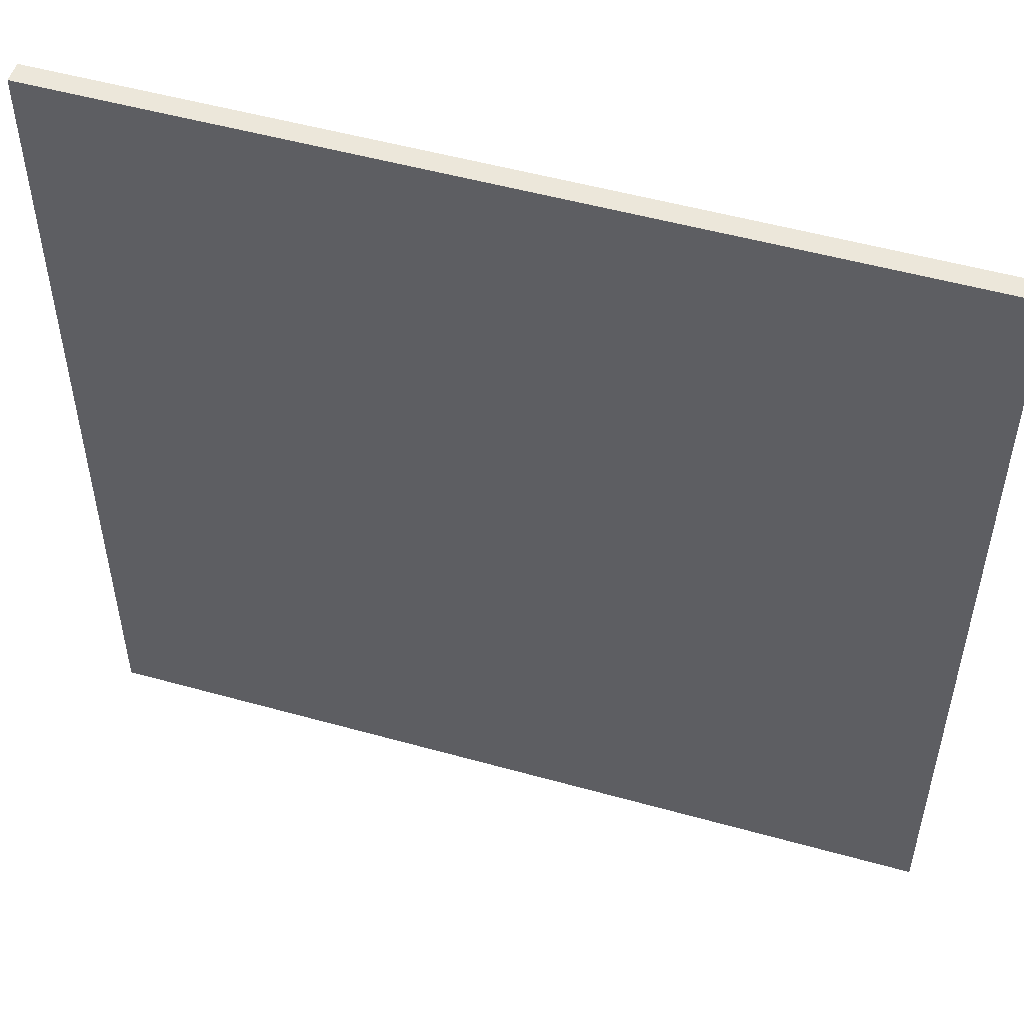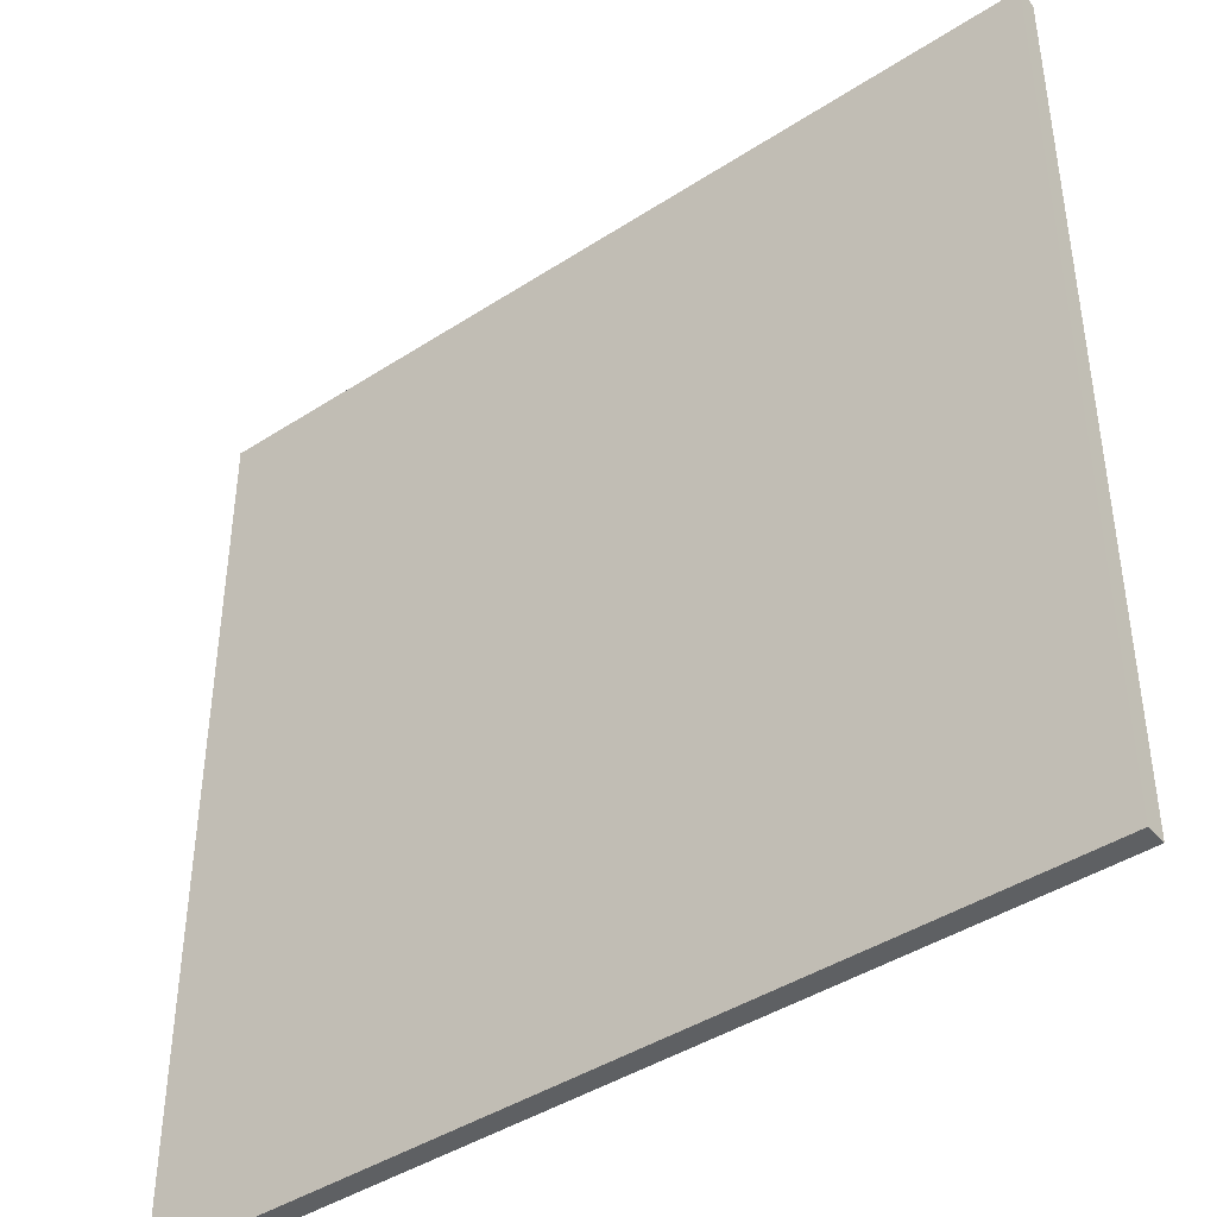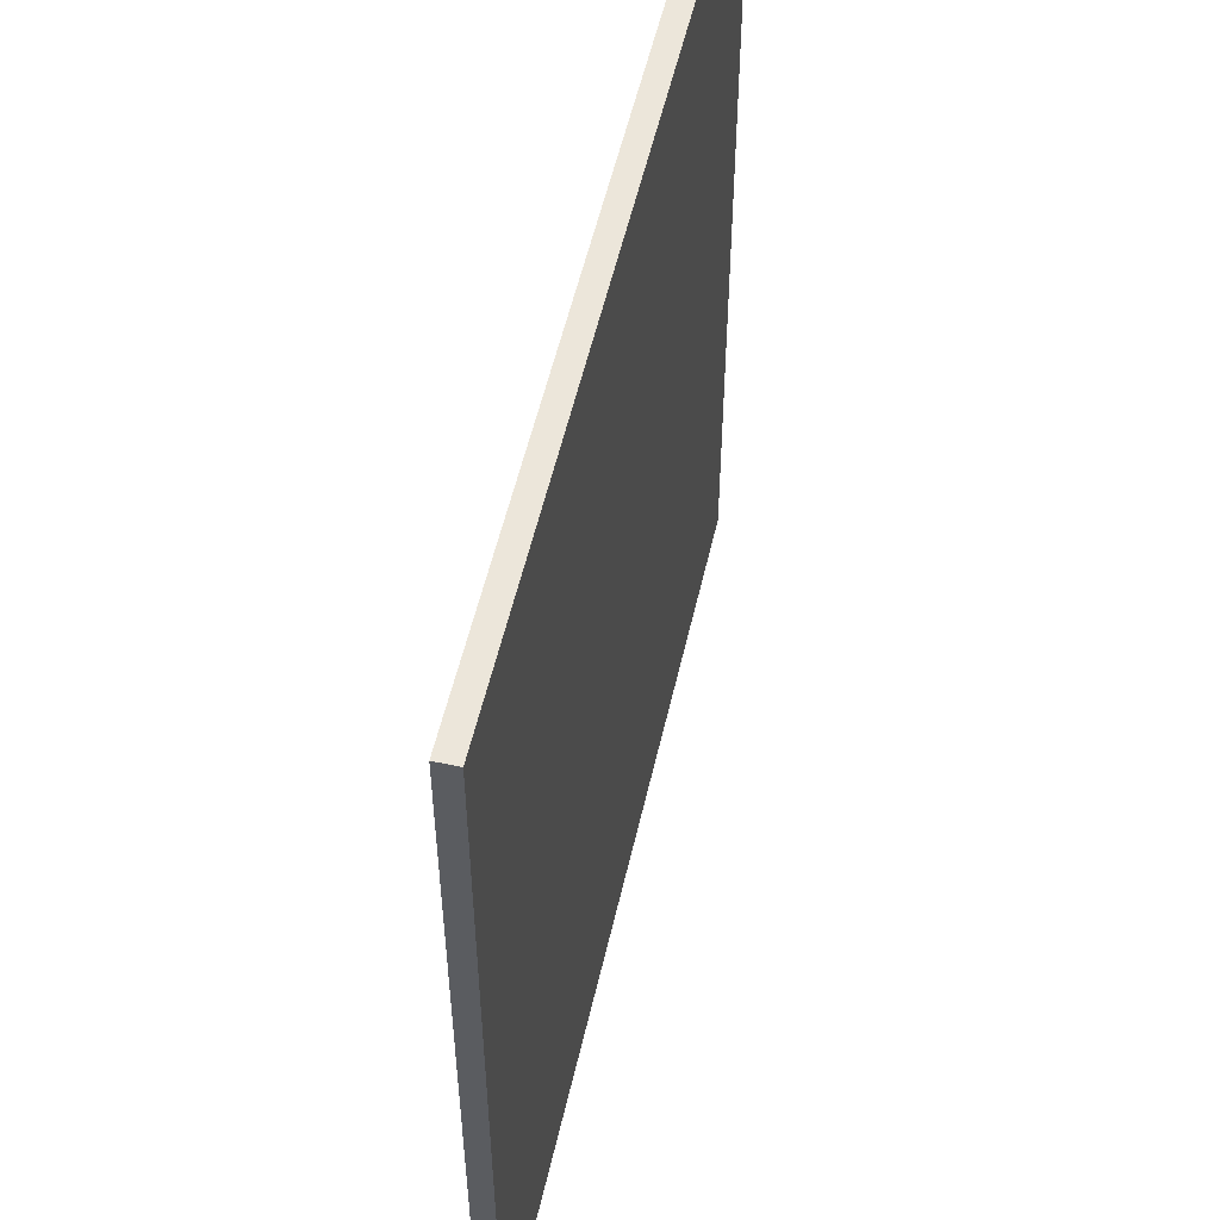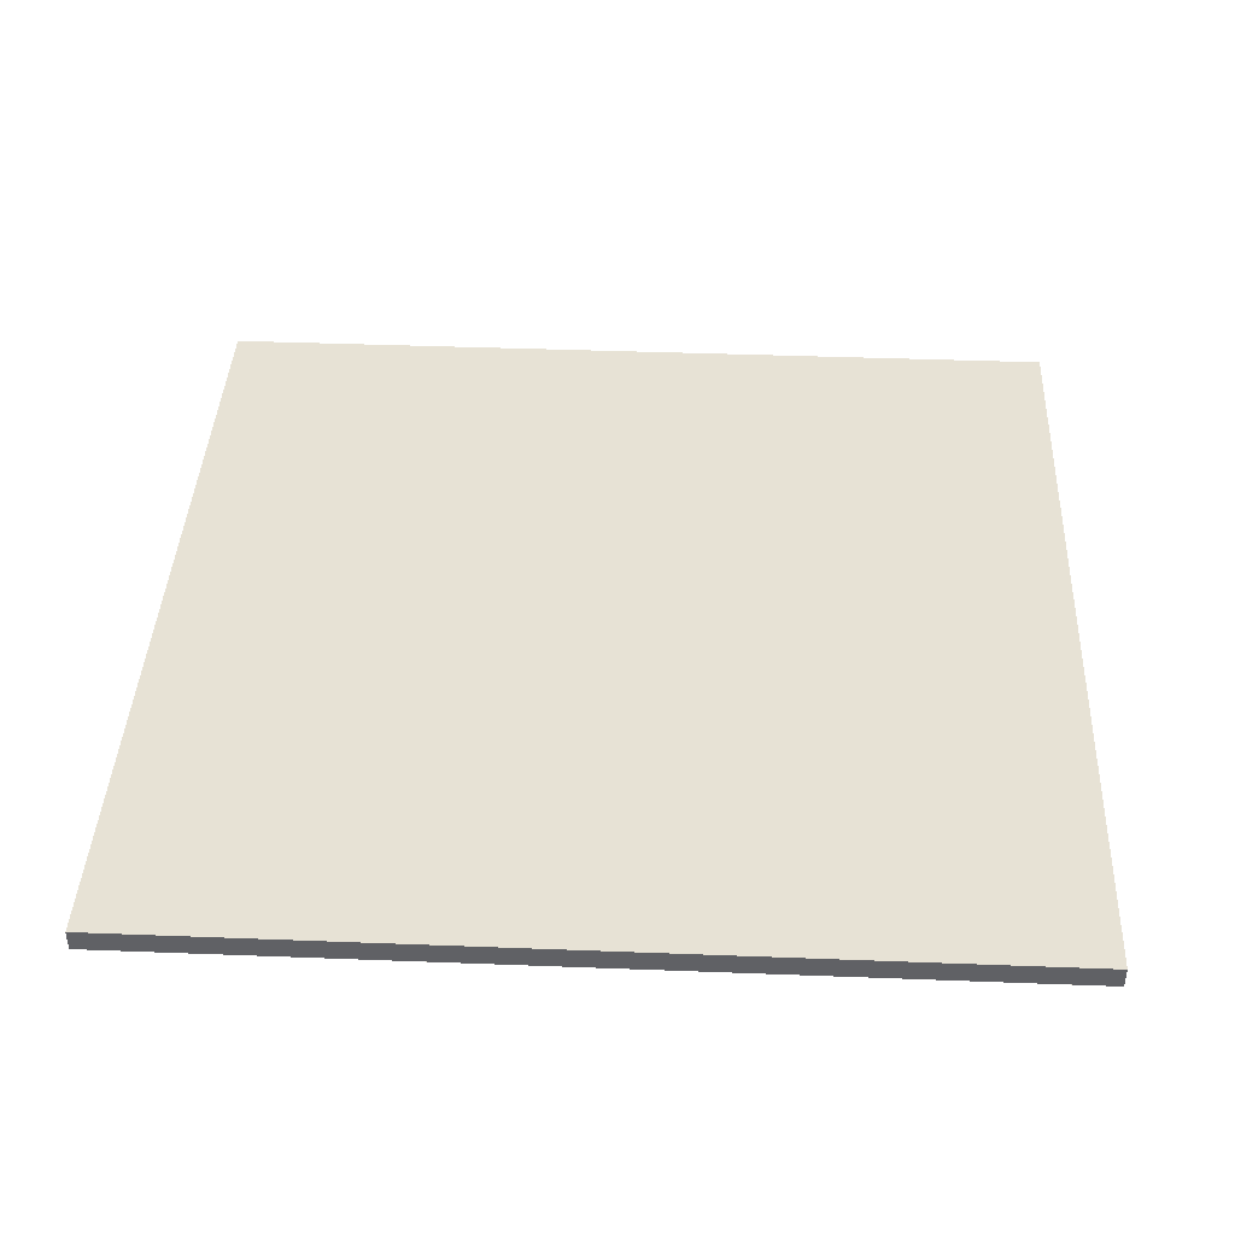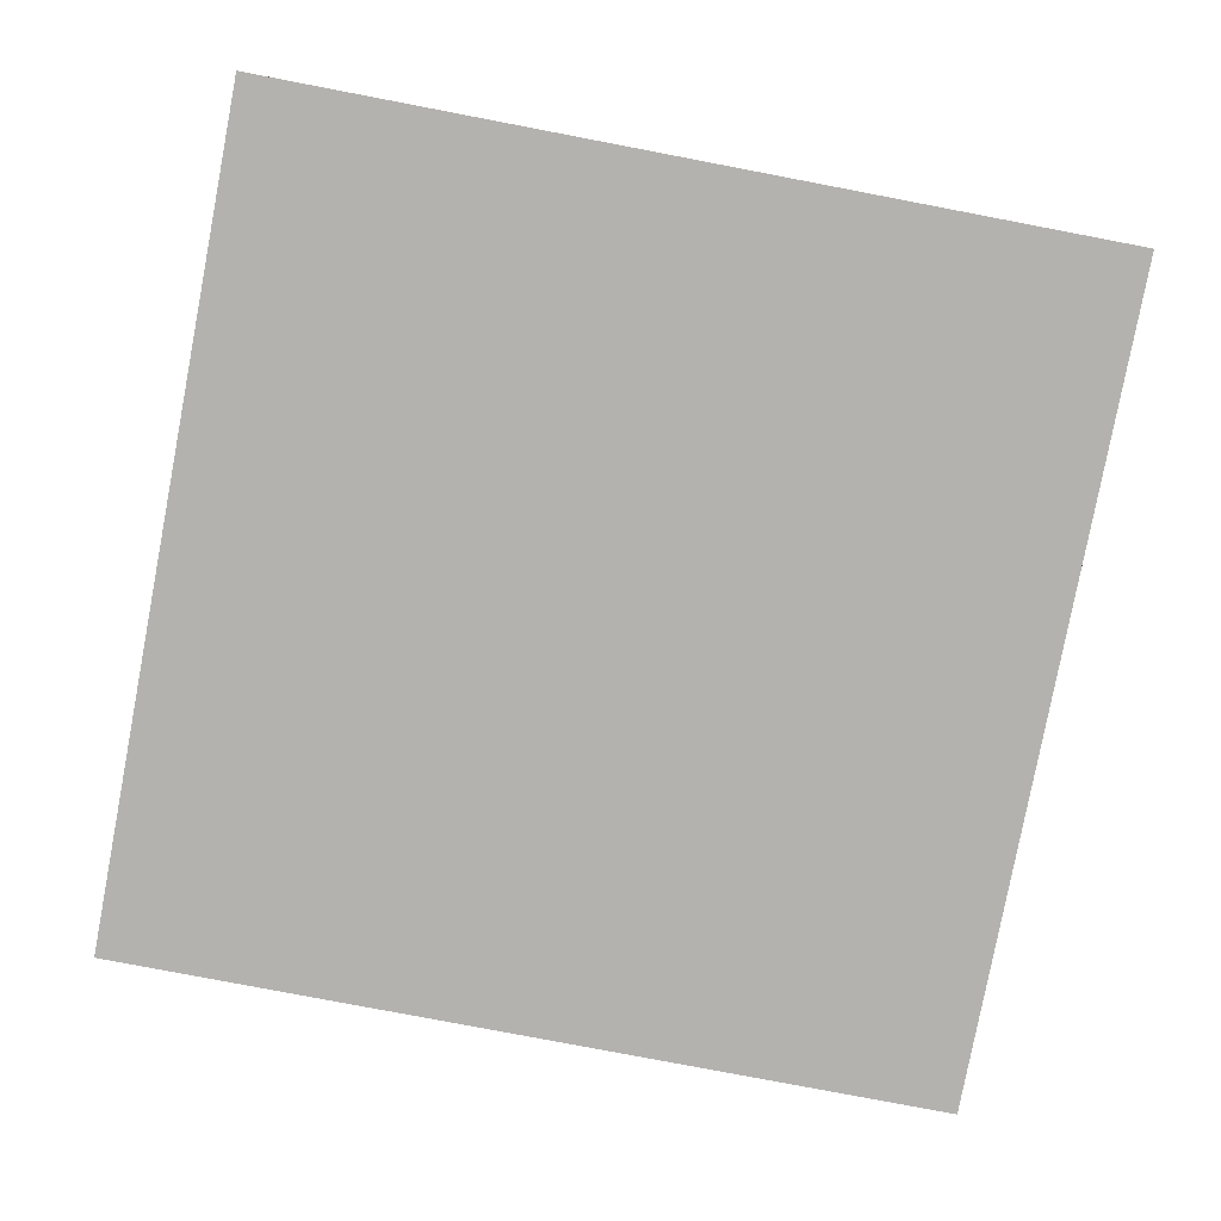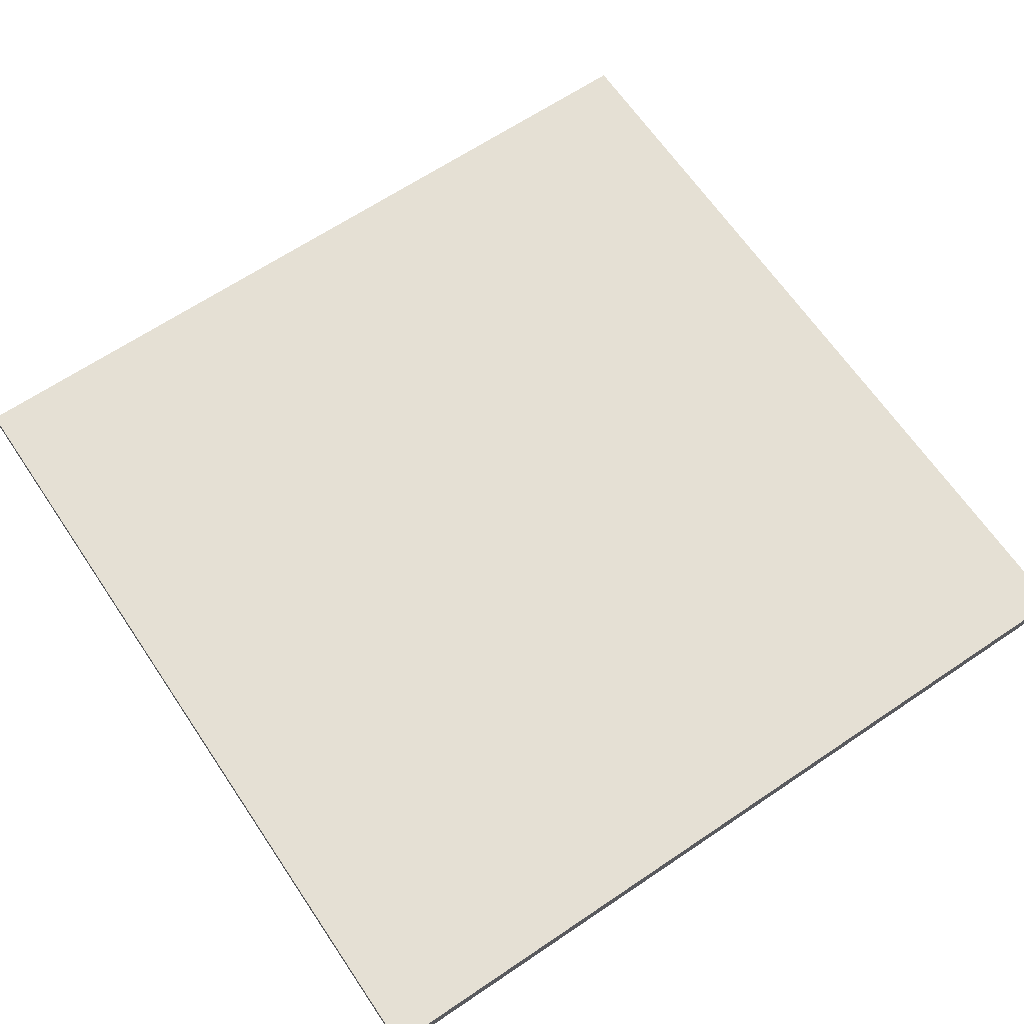
<metadata>
{"format":"obj","ext":"obj","renderer":"f3d","projection":"perspective","resolution":1024,"background":"white","views":[{"elev":52.0,"azim":-163.2,"up":"+Z"},{"elev":-42.3,"azim":-142.1,"up":"+Z"},{"elev":54.3,"azim":102.8,"up":"+Z"},{"elev":40.2,"azim":-177.3,"up":"+Y"},{"elev":-79.8,"azim":79.2,"up":"+Y"},{"elev":65.4,"azim":55.9,"up":"+Y"}]}
</metadata>
<code>
o
v -12.7 0.2 -11.1
v -12.7 0.2 -23.7
v -12.7 0.5 -11.1
v -12.7 0.5 -23.7
v -0.1 0.2 -11.1
v -0.1 0.2 -23.7
v -0.1 0.5 -11.1
v -0.1 0.5 -23.7
v -12.7 0.2 -11.1
v -12.7 0.5 -11.1
v -0.1 0.2 -11.1
v -0.1 0.5 -11.1
v -12.7 0.2 -23.7
v -12.7 0.5 -23.7
v -0.1 0.2 -23.7
v -0.1 0.5 -23.7
v -12.7 0.2 -11.1
v -0.1 0.2 -11.1
v -12.7 0.2 -23.7
v -0.1 0.2 -23.7
v -12.7 0.5 -11.1
v -0.1 0.5 -11.1
v -12.7 0.5 -23.7
v -0.1 0.5 -23.7
f 3 2 1
f 4 2 3
f 5 6 7
f 7 6 8
f 11 10 9
f 12 10 11
f 13 14 15
f 15 14 16
f 19 18 17
f 20 18 19
f 21 22 23
f 23 22 24

</code>
